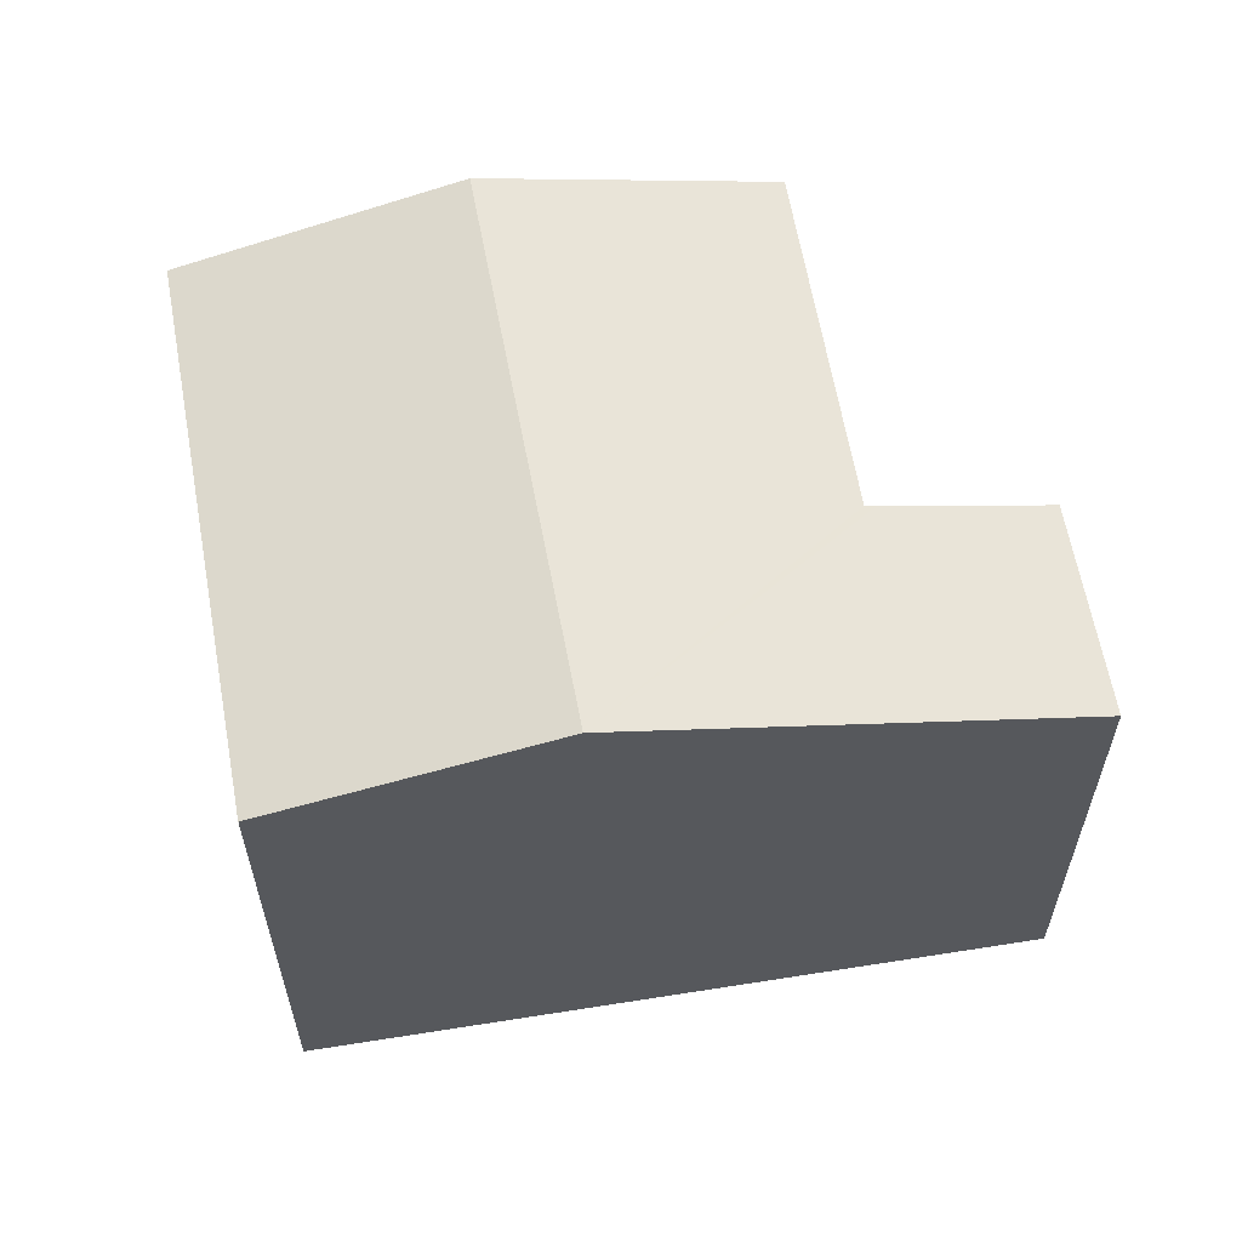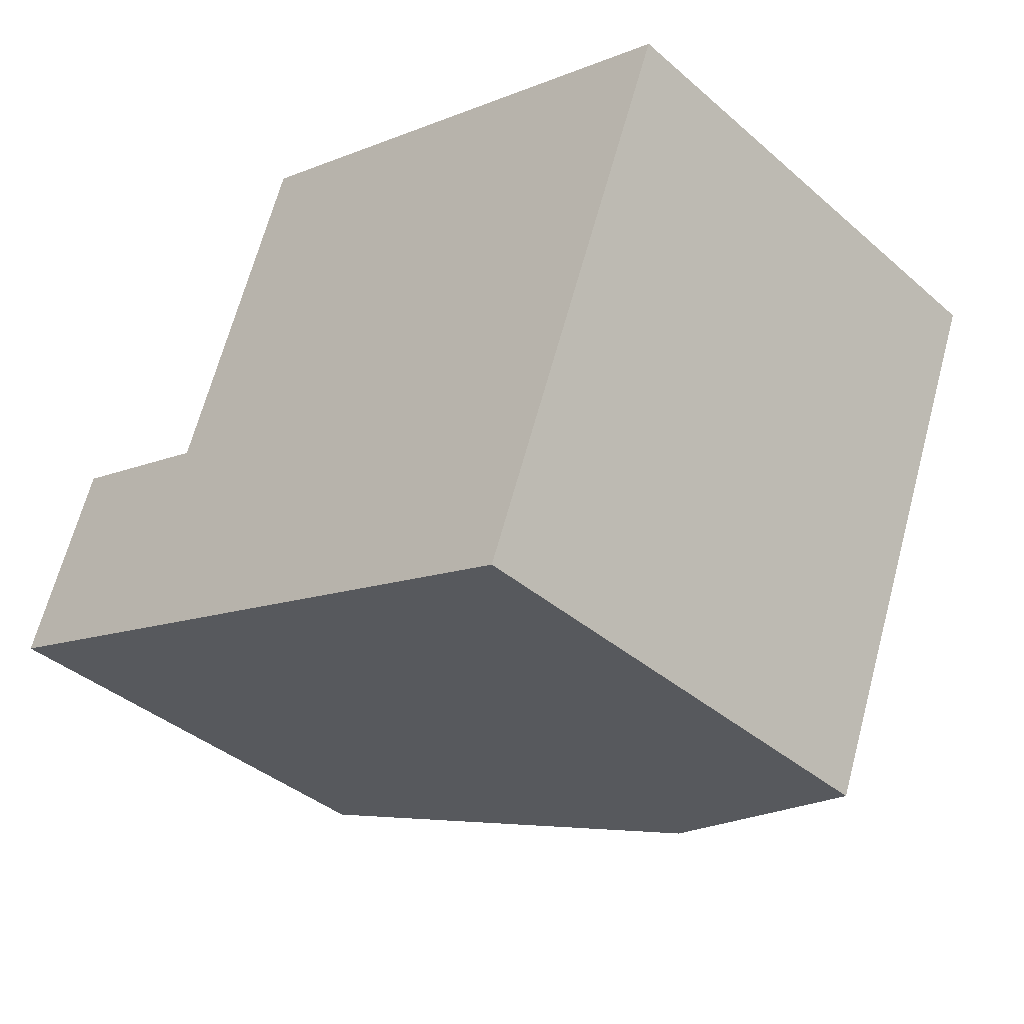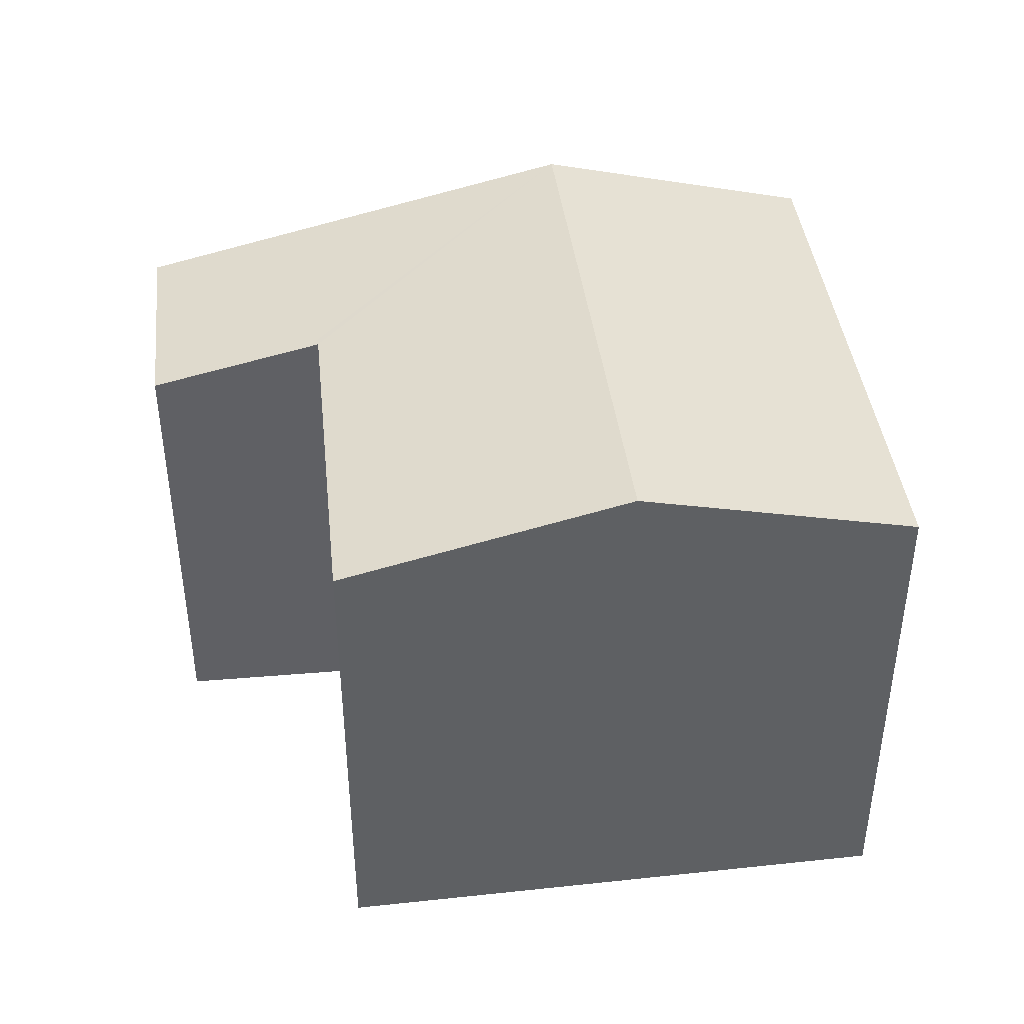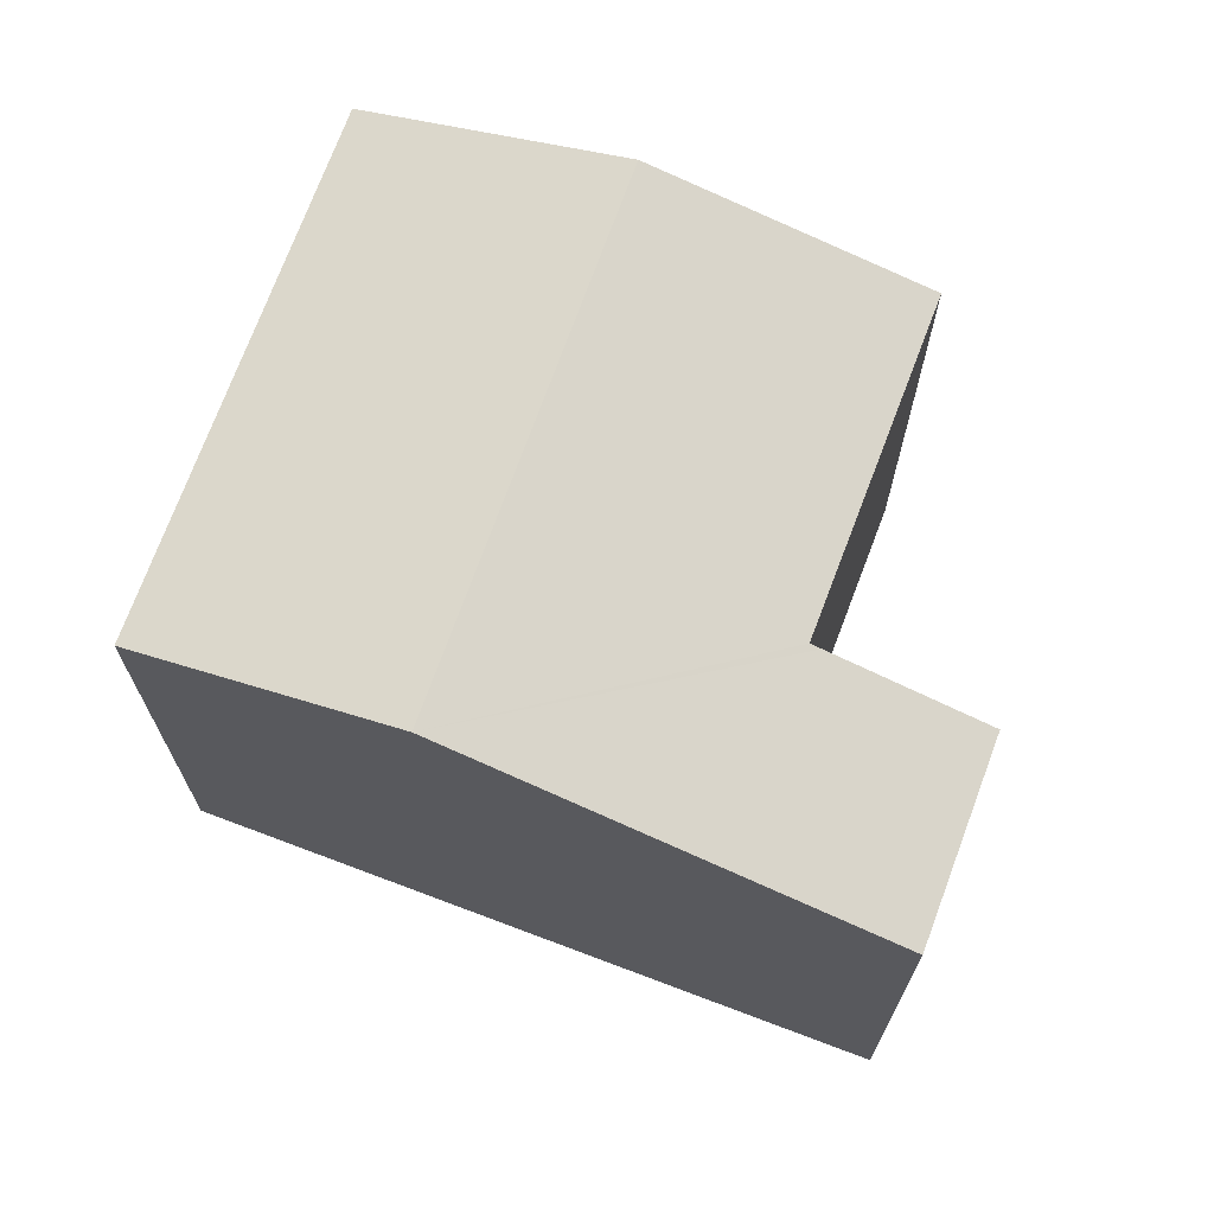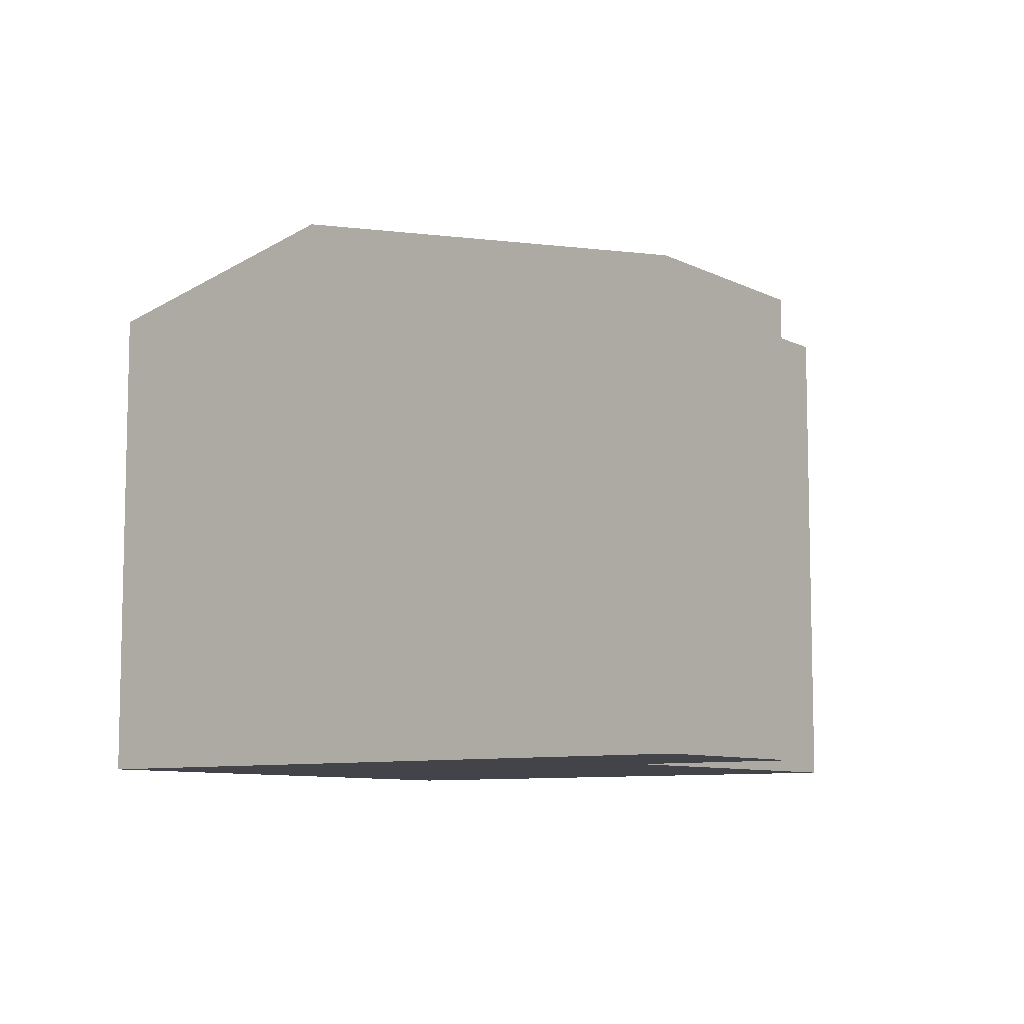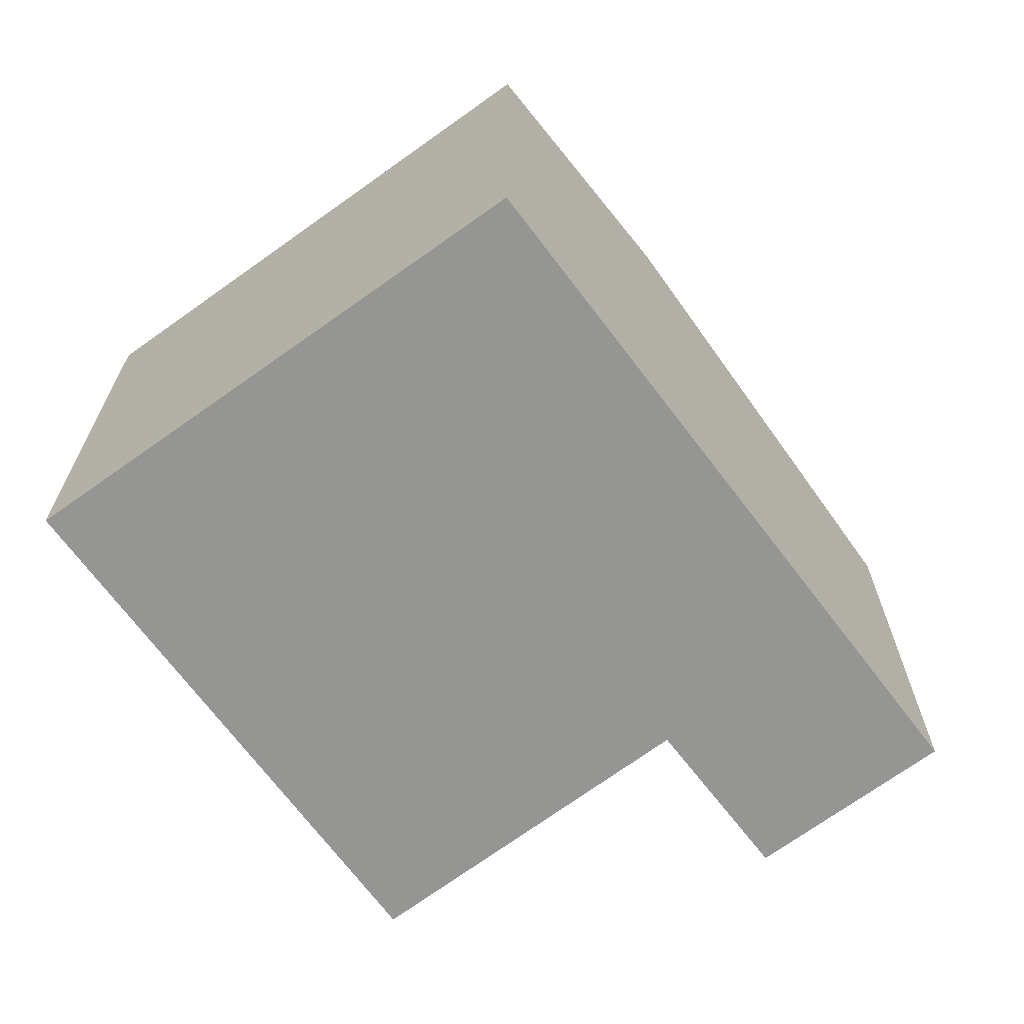
<metadata>
{"format":"obj","ext":"obj","renderer":"f3d","projection":"perspective","resolution":1024,"background":"white","views":[{"elev":60.0,"azim":-169.5,"up":"+Y"},{"elev":-39.0,"azim":42.9,"up":"+Z"},{"elev":42.8,"azim":13.7,"up":"+Y"},{"elev":69.5,"azim":-139.5,"up":"+Y"},{"elev":-8.5,"azim":-122.9,"up":"+Y"},{"elev":-67.3,"azim":146.8,"up":"+Y"}]}
</metadata>
<code>
v  5.6 4.131 -2.01
v  5.12 4.676 3.045
v  7.24 4.131 2.23
v  3.461 4.676 -1.242
v  0.58 3.784 1.62
v  1.228 4.107 -0.441
v  0 3.794 2.323e-16
v  1.852 4.107 1.171
v  1.94 4.13 1.14
v  2.92 4.111 3.89
v  0 0 0
v  0.58 -9.92e-17 1.62
v  1.94 -6.98e-17 1.14
v  2.92 -2.382e-16 3.89
v  1.852 -7.17e-17 1.171
v  7.24 -1.365e-16 2.23
v  5.12 -1.865e-16 3.045
v  5.6 1.231e-16 -2.01
v  3.461 7.605e-17 -1.242
v  1.228 2.7e-17 -0.441
g defaultobject
f 1 2 3
f 2 1 4
f 5 6 7
f 6 5 4
f 4 5 8
f 4 8 9
f 4 9 10
f 4 10 2
f 11 5 7
f 5 11 12
f 13 10 9
f 10 13 14
f 12 8 5
f 8 12 9
f 9 12 13
f 13 12 15
f 14 2 10
f 2 14 3
f 3 14 16
f 16 14 17
f 16 1 3
f 1 16 18
f 18 4 1
f 4 18 6
f 6 18 19
f 6 19 7
f 7 19 20
f 7 20 11
f 17 18 16
f 18 17 14
f 18 14 13
f 18 13 19
f 19 13 20
f 20 13 15
f 20 15 12
f 20 12 11

</code>
